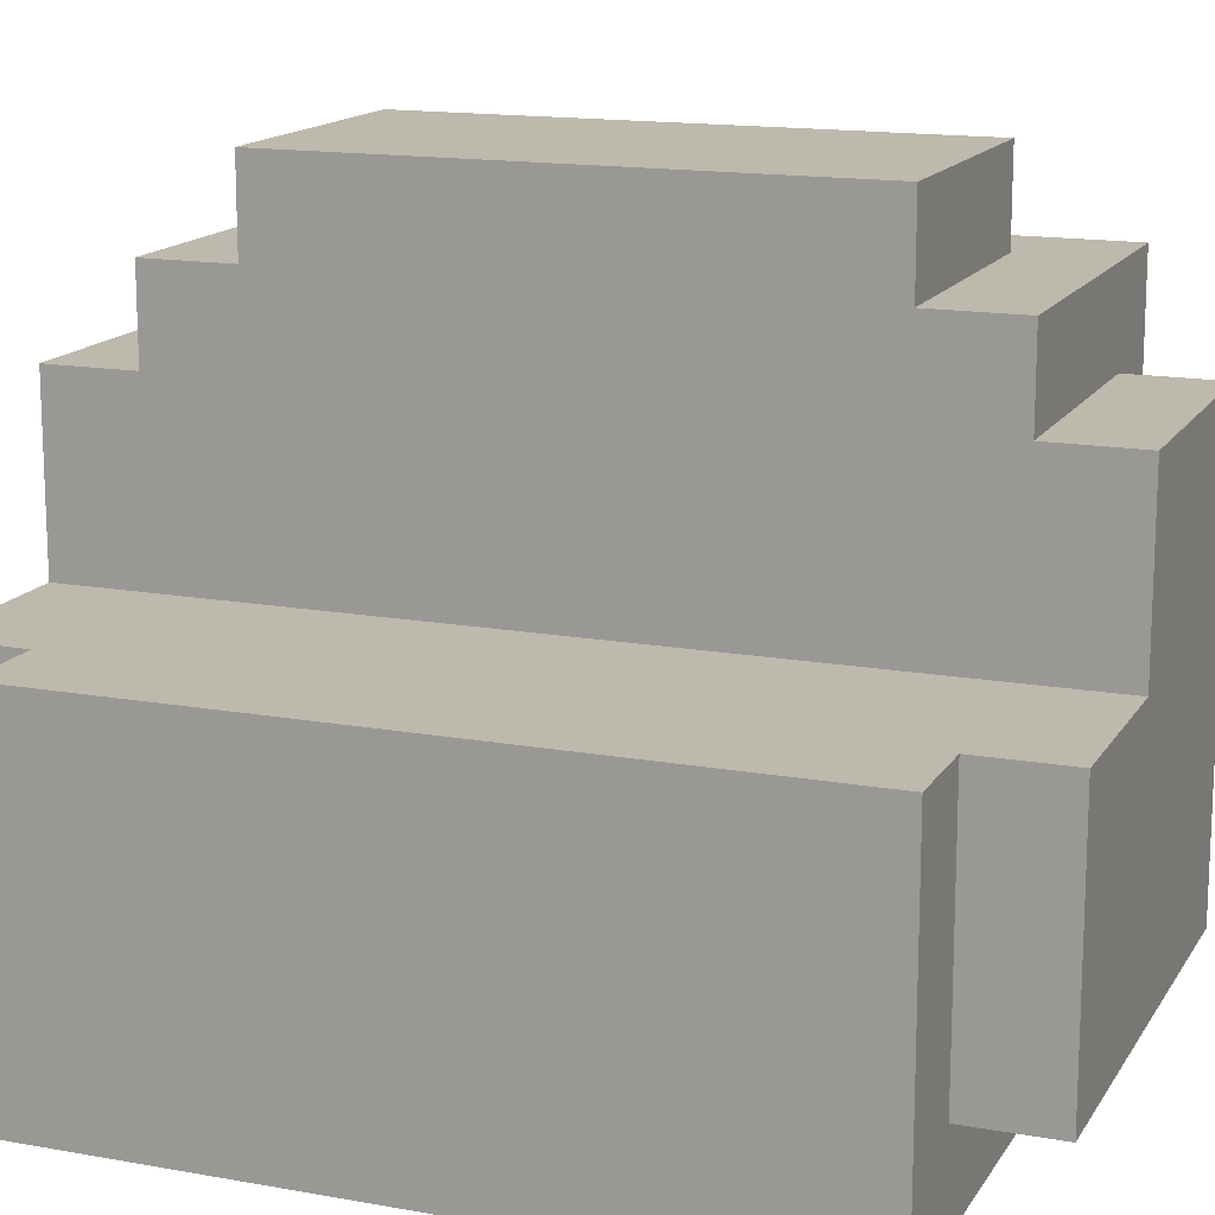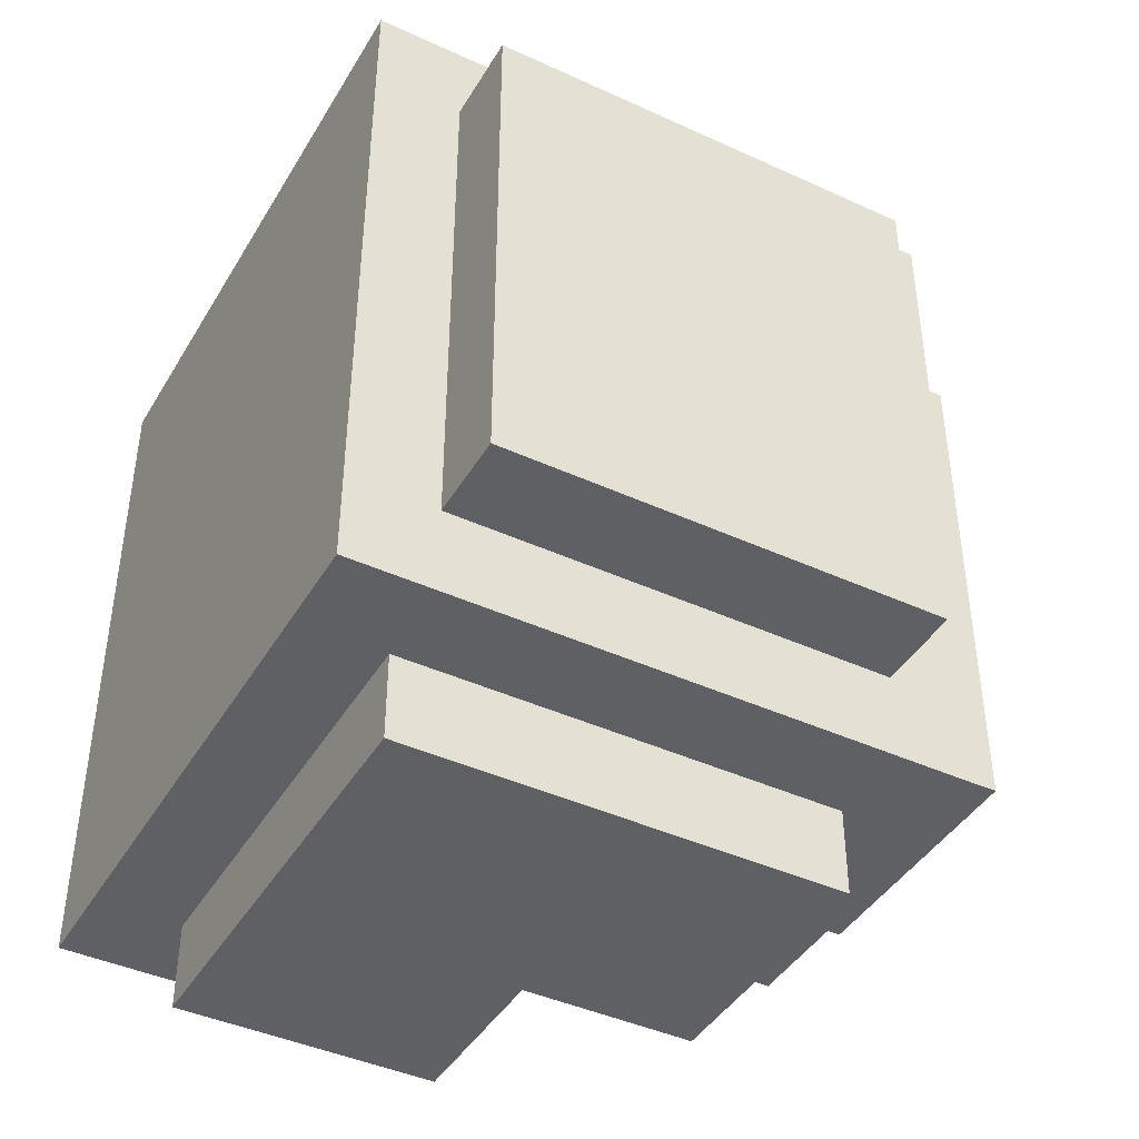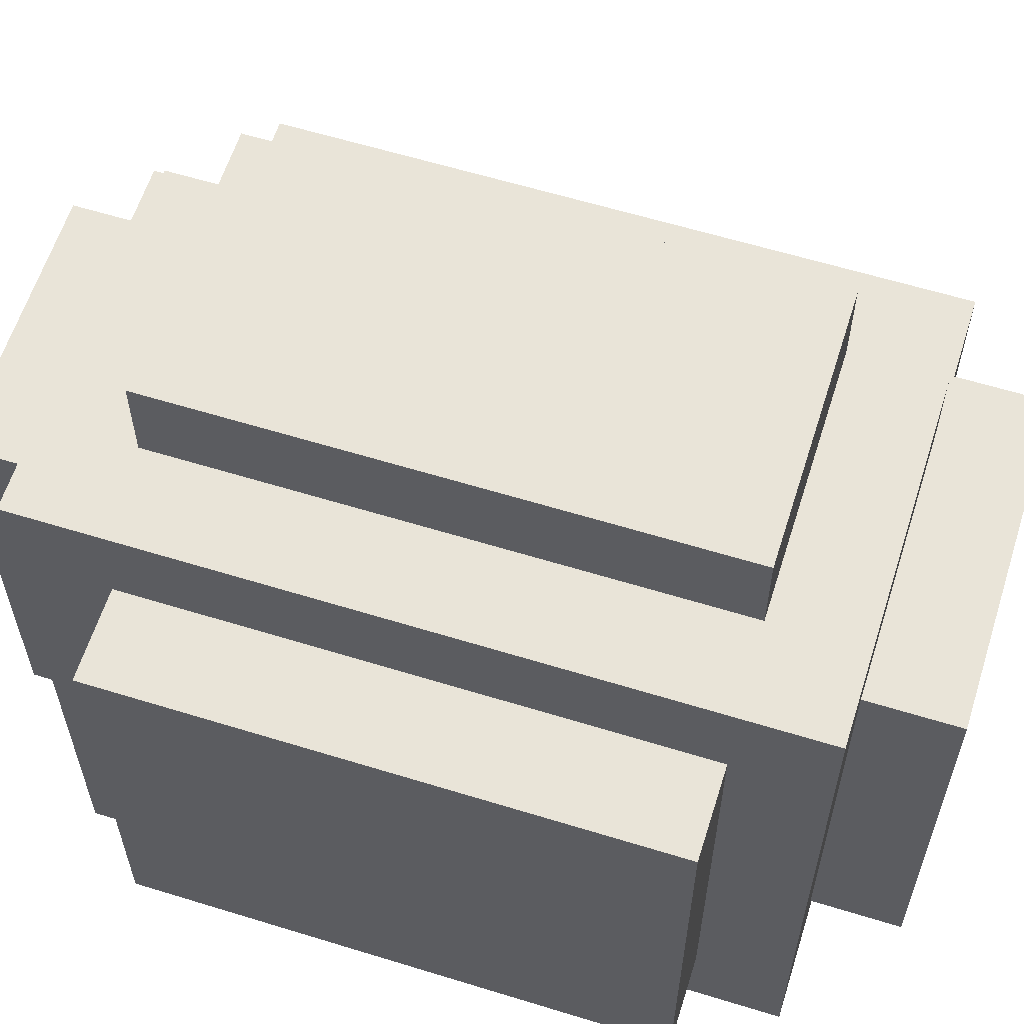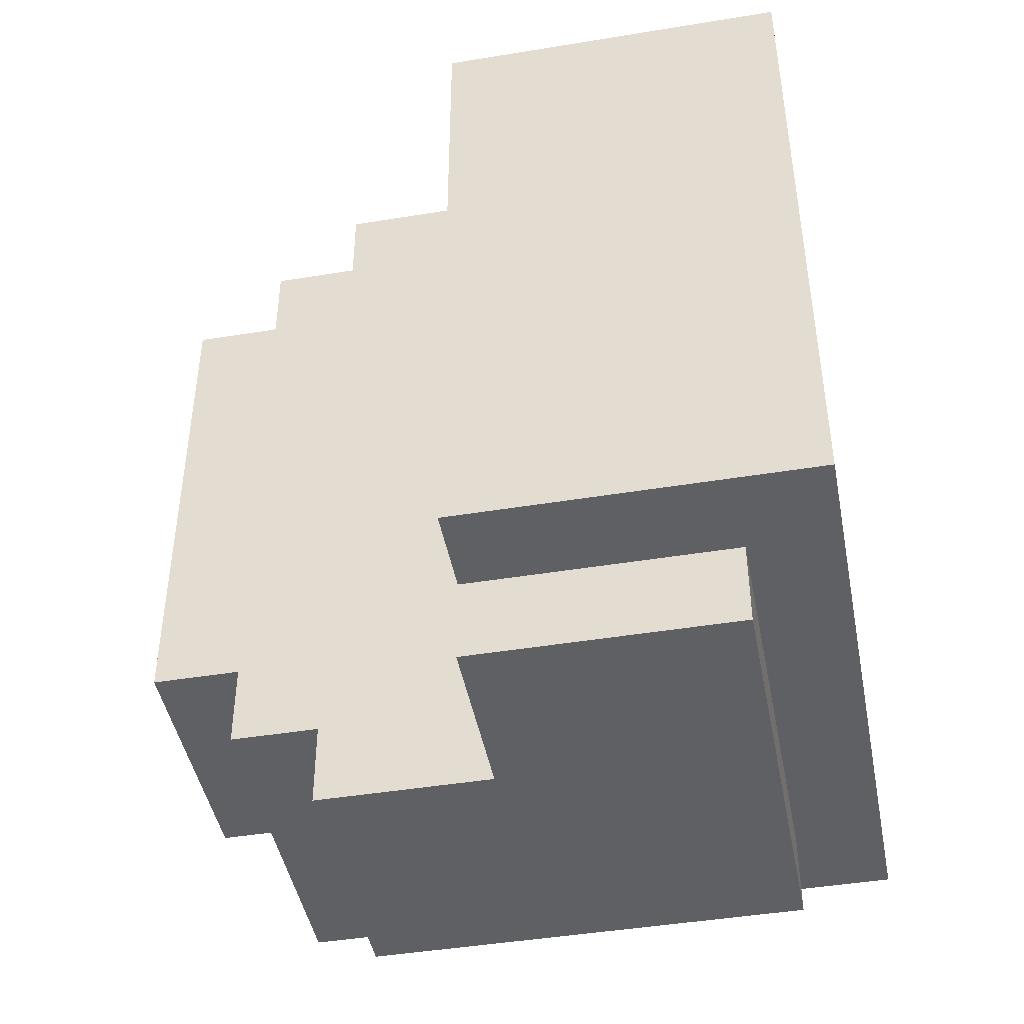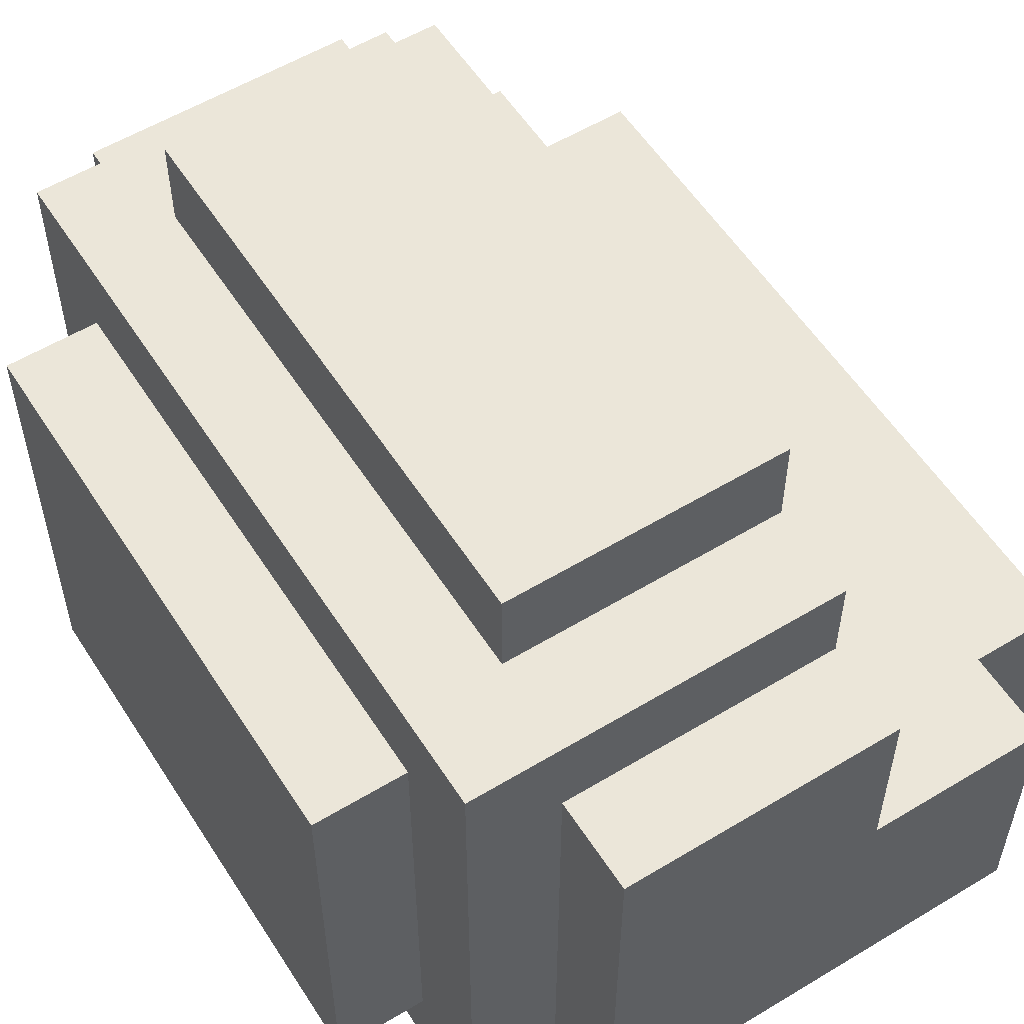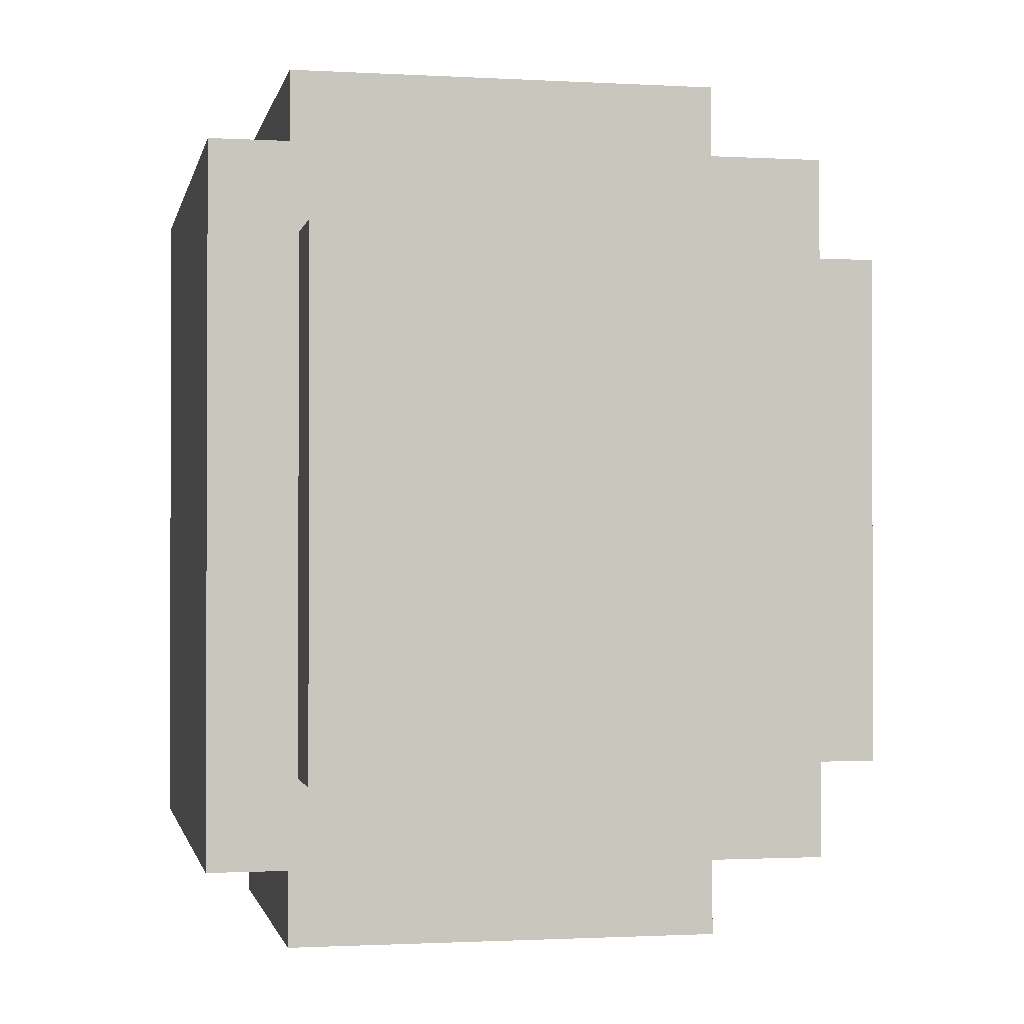
<metadata>
{"format":"obj","ext":"obj","renderer":"f3d","projection":"perspective","resolution":1024,"background":"white","views":[{"elev":15.0,"azim":-68.8,"up":"+Y"},{"elev":-42.6,"azim":61.3,"up":"+Z"},{"elev":60.6,"azim":107.5,"up":"+Y"},{"elev":-44.9,"azim":-79.2,"up":"+Z"},{"elev":56.3,"azim":147.7,"up":"+Y"},{"elev":-1.3,"azim":78.5,"up":"+Z"}]}
</metadata>
<code>
o
v 0.8 3.6 0.4
v 0.8 3.6 -0.4
v 0.8 4 0.4
v 0.8 4 -0.4
v 0.9 3.7 0.5
v 0.9 3.7 0.4
v 0.9 3.7 -0.4
v 0.9 3.7 -0.5
v 0.9 4 0.5
v 0.9 4 0.4
v 0.9 4 -0.4
v 0.9 4 -0.5
v 1.1 4 0.5
v 1.1 4 0.4
v 1.1 4 -0.4
v 1.1 4 -0.5
v 1.1 4.2 0.5
v 1.1 4.2 0.4
v 1.1 4.2 -0.4
v 1.1 4.2 -0.5
v 1.1 4.3 0.4
v 1.1 4.3 0.3
v 1.1 4.3 -0.3
v 1.1 4.3 -0.4
v 1.1 4.4 0.3
v 1.1 4.4 -0.3
v 1.4 3.7 0.5
v 1.4 3.7 0.4
v 1.4 3.7 -0.4
v 1.4 3.7 -0.5
v 1.4 4.2 0.5
v 1.4 4.2 0.4
v 1.4 4.2 -0.4
v 1.4 4.2 -0.5
v 1.4 4.3 0.3
v 1.4 4.3 -0.3
v 1.4 4.4 0.3
v 1.4 4.4 -0.3
v 1.5 3.6 0.4
v 1.5 3.6 -0.4
v 1.5 3.7 0.3
v 1.5 3.7 -0.3
v 1.5 4.2 0.3
v 1.5 4.2 -0.3
v 1.5 4.3 0.4
v 1.5 4.3 -0.4
v 1.6 3.7 0.3
v 1.6 3.7 -0.3
v 1.6 4.2 0.3
v 1.6 4.2 -0.3
v 0.9 3.7 0.5
v 0.9 4 0.5
v 1.1 4 0.5
v 1.1 4.2 0.5
v 1.4 3.7 0.5
v 1.4 4.2 0.5
v 0.8 3.6 0.4
v 0.8 4 0.4
v 0.9 3.7 0.4
v 0.9 4 0.4
v 1.1 4.2 0.4
v 1.1 4.3 0.4
v 1.4 3.7 0.4
v 1.4 4.2 0.4
v 1.5 3.6 0.4
v 1.5 4.3 0.4
v 1.1 4.3 0.3
v 1.1 4.4 0.3
v 1.4 4.3 0.3
v 1.4 4.4 0.3
v 1.5 3.7 0.3
v 1.5 4.2 0.3
v 1.6 3.7 0.3
v 1.6 4.2 0.3
v 1.1 4.3 -0.3
v 1.1 4.4 -0.3
v 1.4 4.3 -0.3
v 1.4 4.4 -0.3
v 1.5 3.7 -0.3
v 1.5 4.2 -0.3
v 1.6 3.7 -0.3
v 1.6 4.2 -0.3
v 0.8 3.6 -0.4
v 0.8 4 -0.4
v 0.9 3.7 -0.4
v 0.9 4 -0.4
v 1.1 4.2 -0.4
v 1.1 4.3 -0.4
v 1.4 3.7 -0.4
v 1.4 4.2 -0.4
v 1.5 3.6 -0.4
v 1.5 4.3 -0.4
v 0.9 3.7 -0.5
v 0.9 4 -0.5
v 1.1 4 -0.5
v 1.1 4.2 -0.5
v 1.4 3.7 -0.5
v 1.4 4.2 -0.5
v 0.8 3.6 0.4
v 1.5 3.6 0.4
v 0.8 3.6 -0.4
v 1.5 3.6 -0.4
v 0.9 3.7 0.5
v 1.4 3.7 0.5
v 0.9 3.7 0.4
v 1.4 3.7 0.4
v 1.5 3.7 0.3
v 1.6 3.7 0.3
v 1.5 3.7 -0.3
v 1.6 3.7 -0.3
v 0.9 3.7 -0.4
v 1.4 3.7 -0.4
v 0.9 3.7 -0.5
v 1.4 3.7 -0.5
v 0.9 4 0.5
v 1.1 4 0.5
v 0.8 4 0.4
v 0.9 4 0.4
v 1.1 4 0.4
v 0.8 4 -0.4
v 0.9 4 -0.4
v 1.1 4 -0.4
v 0.9 4 -0.5
v 1.1 4 -0.5
v 1.1 4.2 0.5
v 1.4 4.2 0.5
v 1.1 4.2 0.4
v 1.4 4.2 0.4
v 1.5 4.2 0.3
v 1.6 4.2 0.3
v 1.5 4.2 -0.3
v 1.6 4.2 -0.3
v 1.1 4.2 -0.4
v 1.4 4.2 -0.4
v 1.1 4.2 -0.5
v 1.4 4.2 -0.5
v 1.1 4.3 0.4
v 1.5 4.3 0.4
v 1.1 4.3 0.3
v 1.4 4.3 0.3
v 1.1 4.3 -0.3
v 1.4 4.3 -0.3
v 1.1 4.3 -0.4
v 1.5 4.3 -0.4
v 1.1 4.4 0.3
v 1.4 4.4 0.3
v 1.1 4.4 -0.3
v 1.4 4.4 -0.3
f 3 2 1
f 4 2 3
f 9 6 5
f 10 6 9
f 11 8 7
f 12 8 11
f 17 14 13
f 18 15 14
f 18 14 17
f 19 16 15
f 19 15 18
f 20 16 19
f 21 19 18
f 22 19 21
f 23 19 22
f 24 19 23
f 25 23 22
f 26 23 25
f 27 28 31
f 31 28 32
f 29 30 33
f 33 30 34
f 35 36 37
f 37 36 38
f 39 40 41
f 41 40 42
f 39 41 43
f 42 40 44
f 39 43 45
f 43 44 45
f 44 40 46
f 45 44 46
f 47 48 49
f 49 48 50
f 53 52 51
f 55 53 51
f 55 54 53
f 56 54 55
f 59 58 57
f 60 58 59
f 63 59 57
f 64 62 61
f 65 63 57
f 65 64 63
f 66 62 64
f 66 64 65
f 69 68 67
f 70 68 69
f 73 72 71
f 74 72 73
f 75 76 77
f 77 76 78
f 79 80 81
f 81 80 82
f 83 84 85
f 85 84 86
f 83 85 89
f 87 88 90
f 83 89 91
f 89 90 91
f 90 88 92
f 91 90 92
f 93 94 95
f 93 95 97
f 95 96 97
f 97 96 98
f 101 100 99
f 102 100 101
f 105 104 103
f 106 104 105
f 109 108 107
f 110 108 109
f 113 112 111
f 114 112 113
f 115 116 118
f 118 116 119
f 117 118 120
f 118 119 120
f 120 119 121
f 121 119 122
f 121 122 123
f 123 122 124
f 125 126 127
f 127 126 128
f 129 130 131
f 131 130 132
f 133 134 135
f 135 134 136
f 137 138 139
f 139 138 140
f 140 138 142
f 141 142 143
f 142 138 144
f 143 142 144
f 145 146 147
f 147 146 148

</code>
